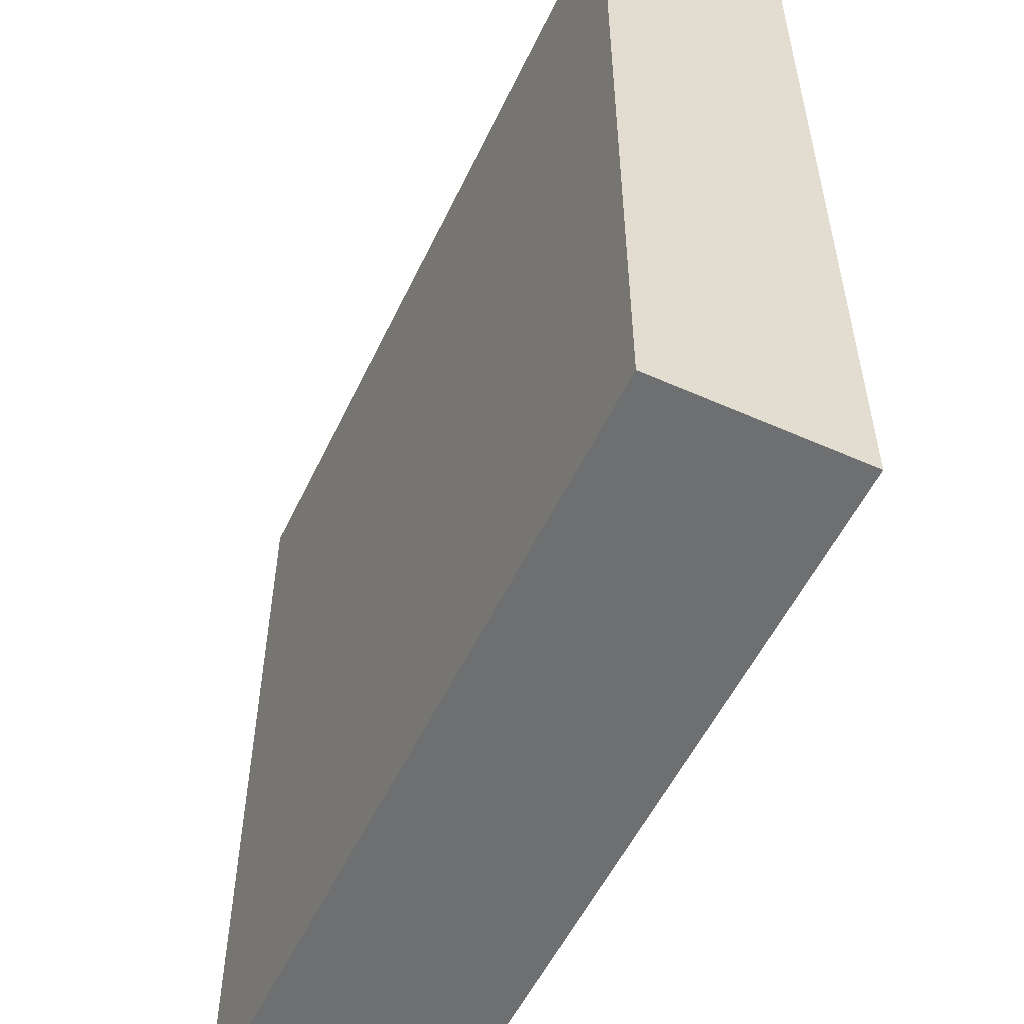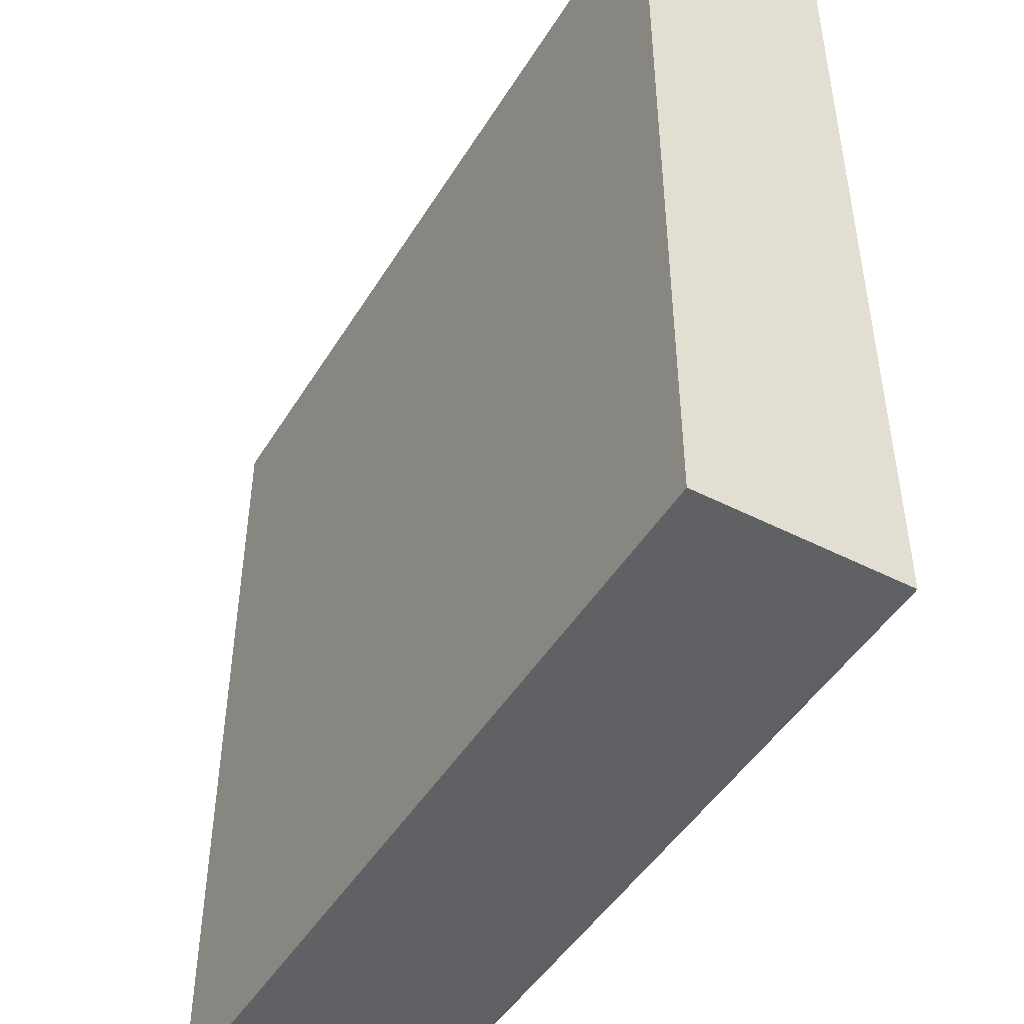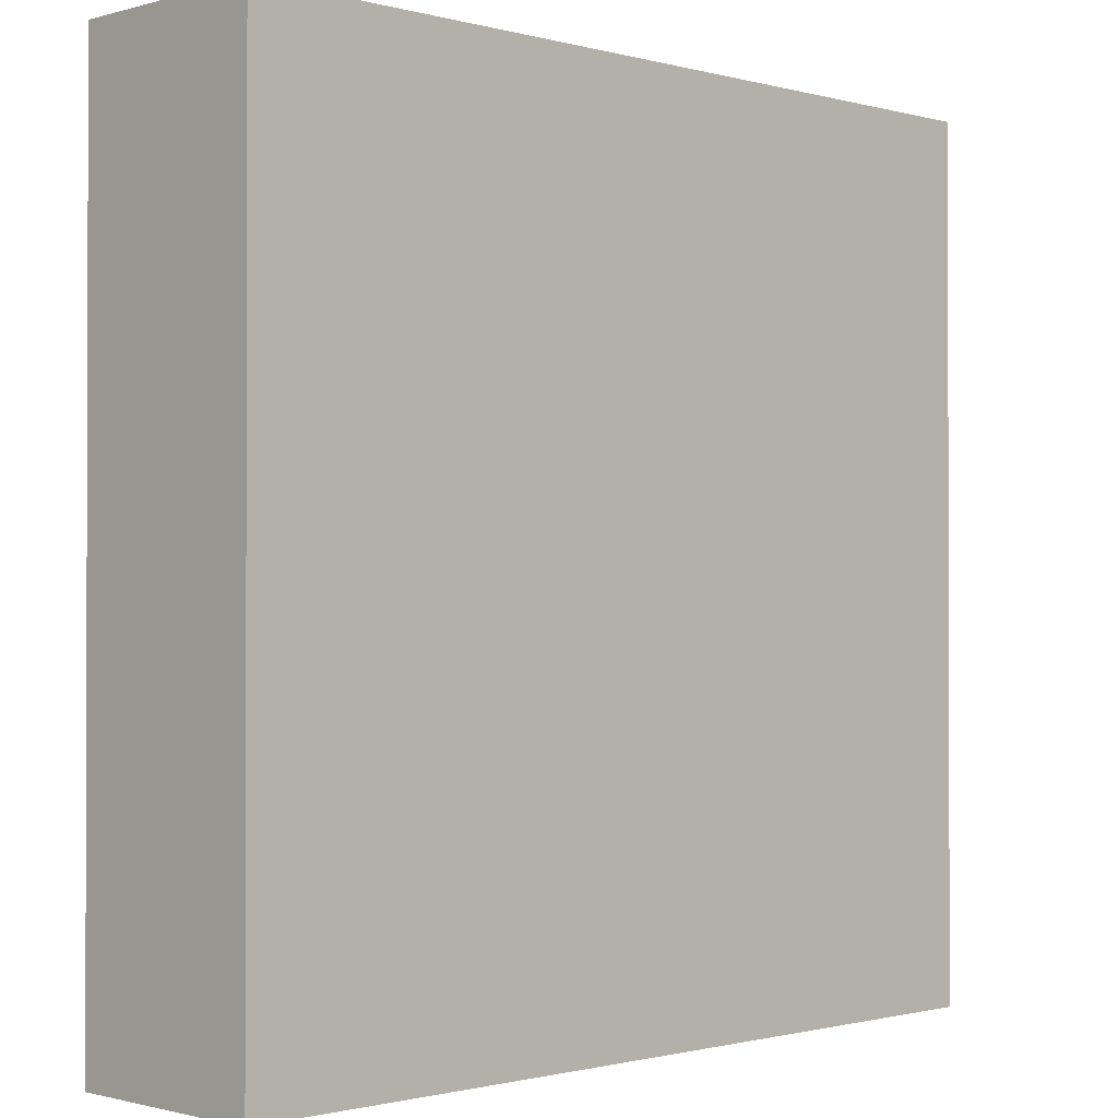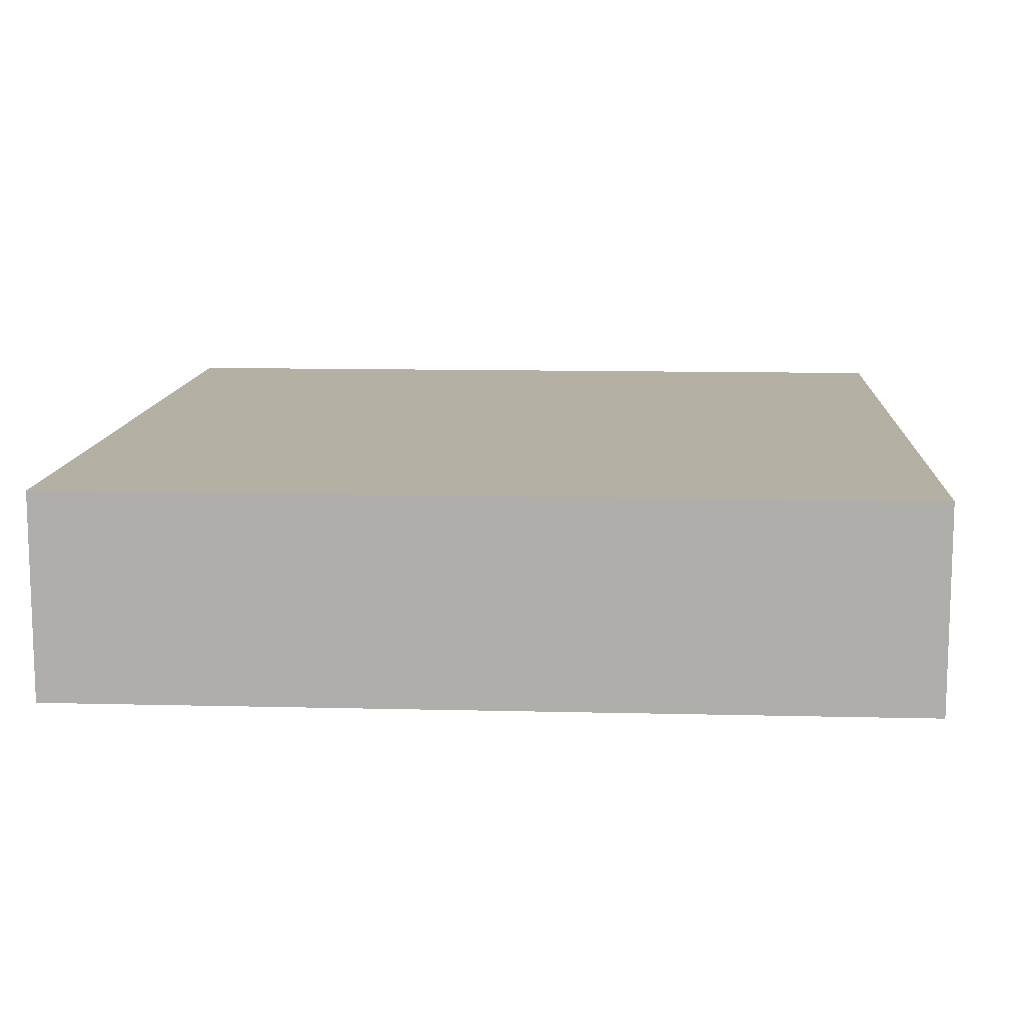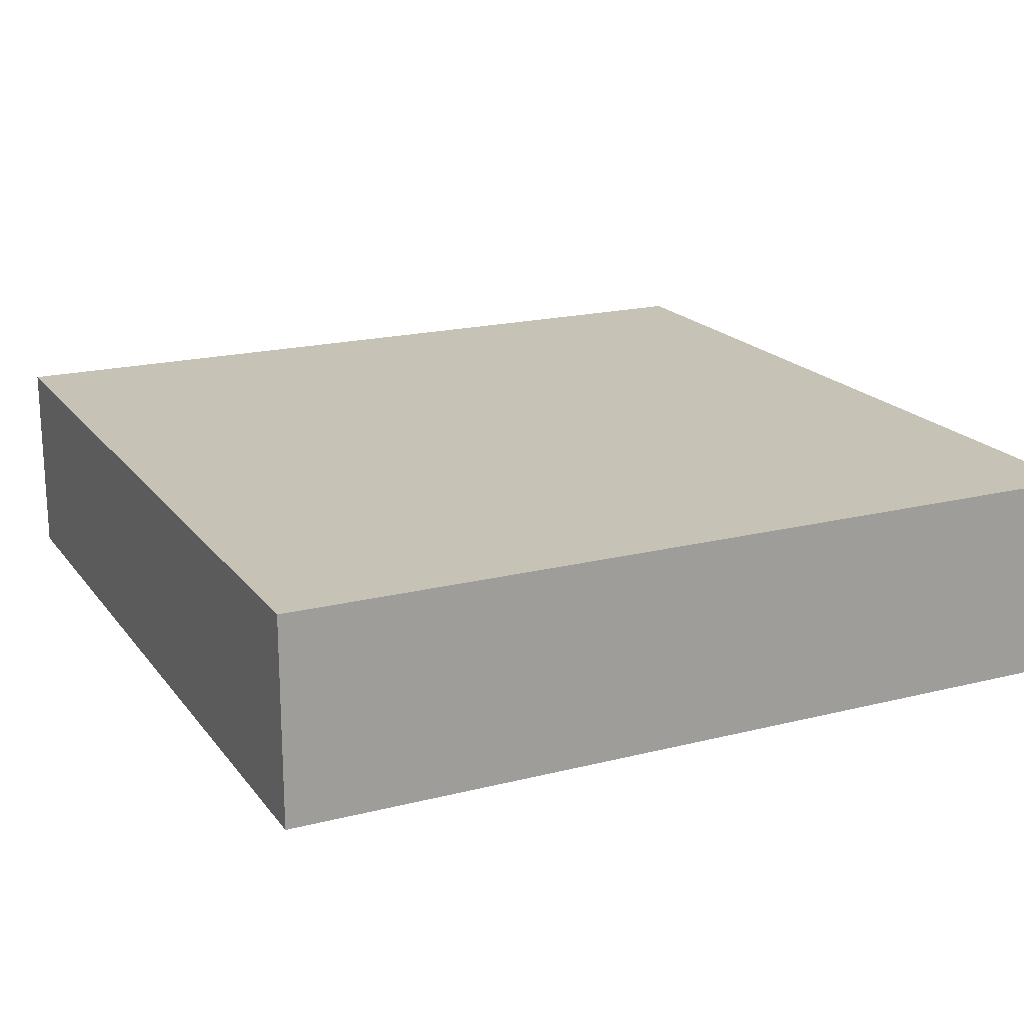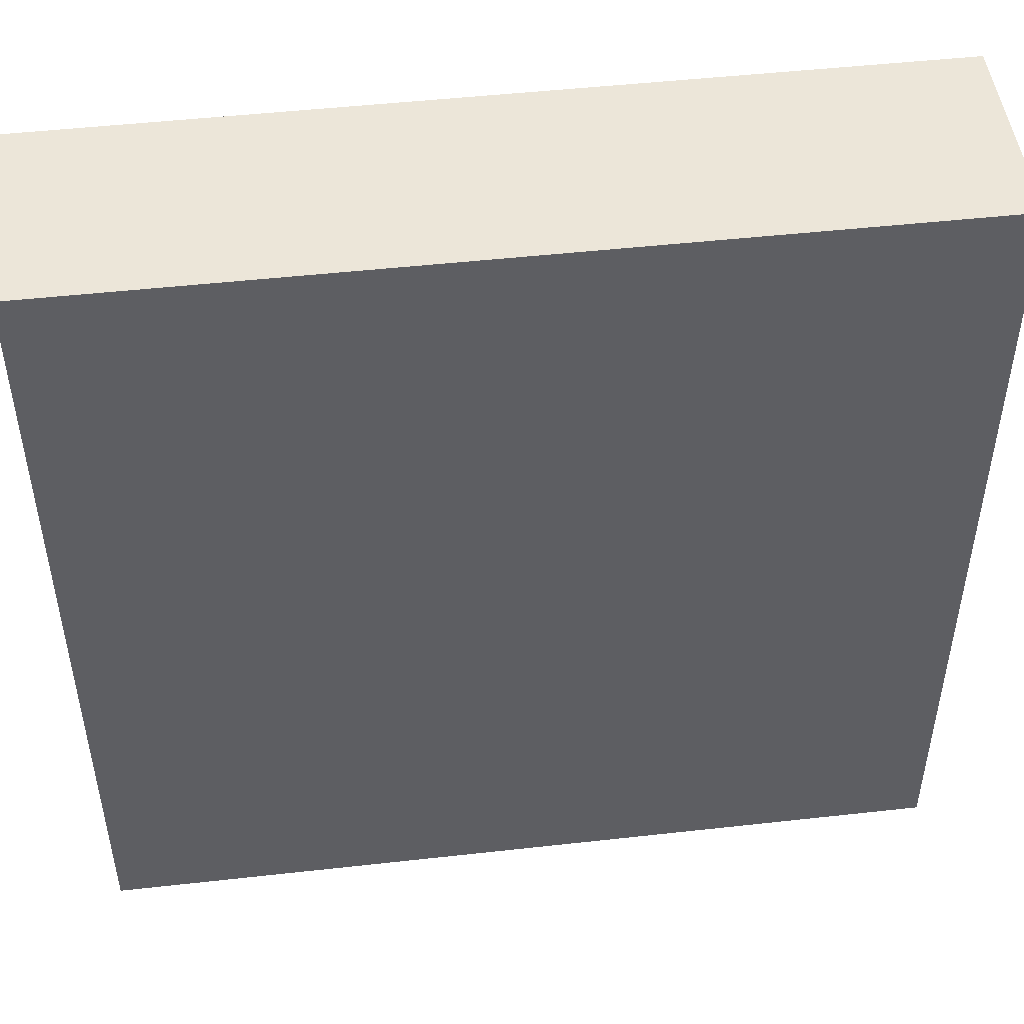
<metadata>
{"format":"obj","ext":"obj","renderer":"f3d","projection":"perspective","resolution":1024,"background":"white","views":[{"elev":-54.5,"azim":-115.2,"up":"+Y"},{"elev":-47.1,"azim":59.9,"up":"+Y"},{"elev":-1.0,"azim":-44.6,"up":"+Y"},{"elev":11.6,"azim":-86.6,"up":"+Z"},{"elev":18.9,"azim":154.4,"up":"+Z"},{"elev":48.7,"azim":172.9,"up":"+Y"}]}
</metadata>
<code>
o Group40/mesh270/mesh270-geometry#mesh270-geometry
v -0.6566 0.07078 -0.2578
v -0.6566 0.07078 -0.2524
v -0.6789 0.07078 -0.2578
v -0.6566 0.09306 -0.2578
v -0.6789 0.07078 -0.2524
v -0.6789 0.09306 -0.2578
v -0.6566 0.09306 -0.2524
v -0.6789 0.09306 -0.2524
f 1 2 3
f 3 2 1
f 1 4 2
f 2 4 1
f 5 3 2
f 2 3 5
f 3 6 1
f 1 6 3
f 4 1 6
f 6 1 4
f 7 2 4
f 4 2 7
f 3 5 6
f 6 5 3
f 2 7 5
f 5 7 2
f 4 6 7
f 7 6 4
f 8 6 5
f 5 6 8
f 8 5 7
f 7 5 8
f 8 7 6
f 6 7 8

</code>
